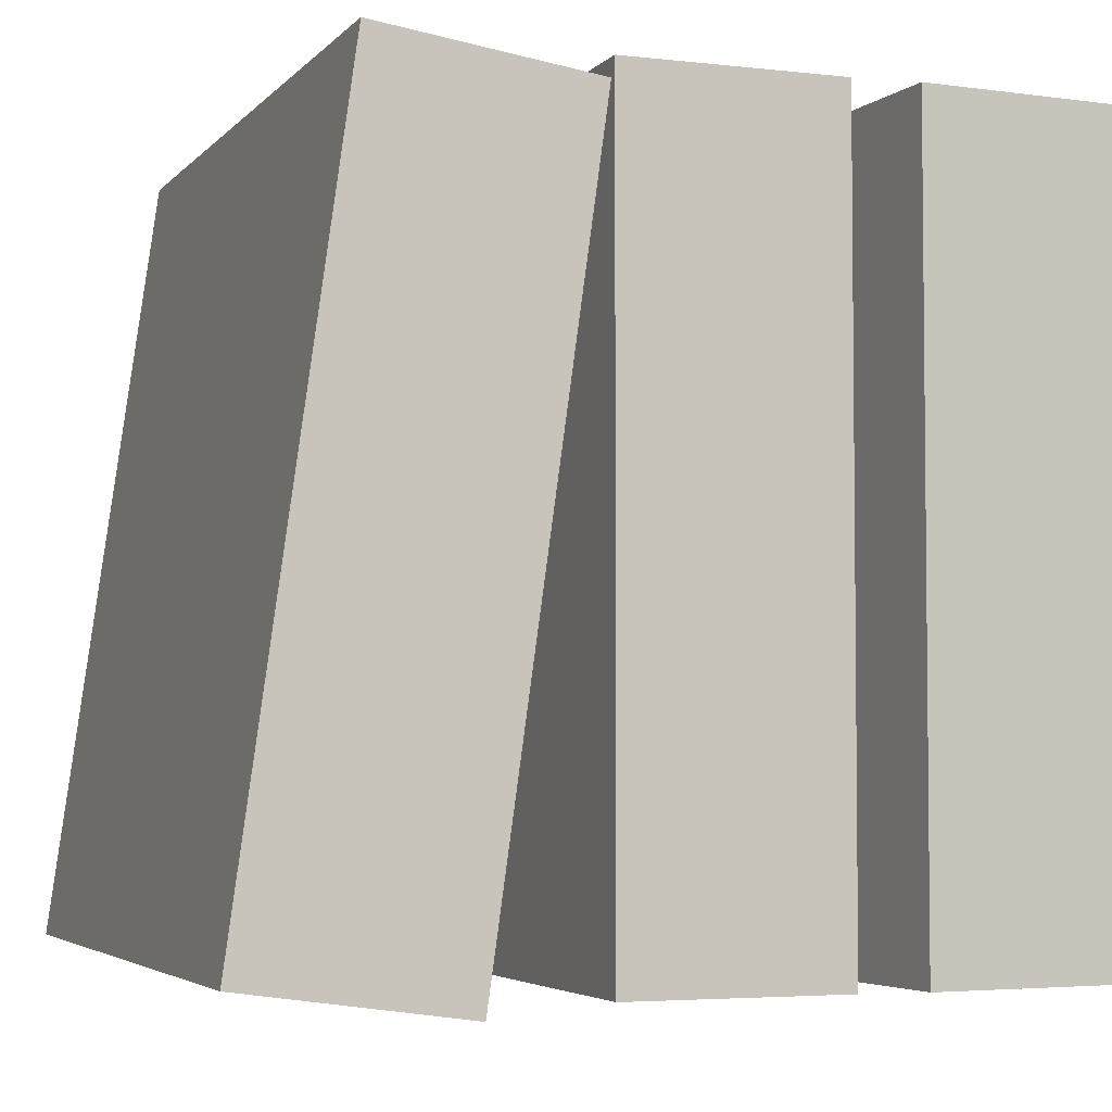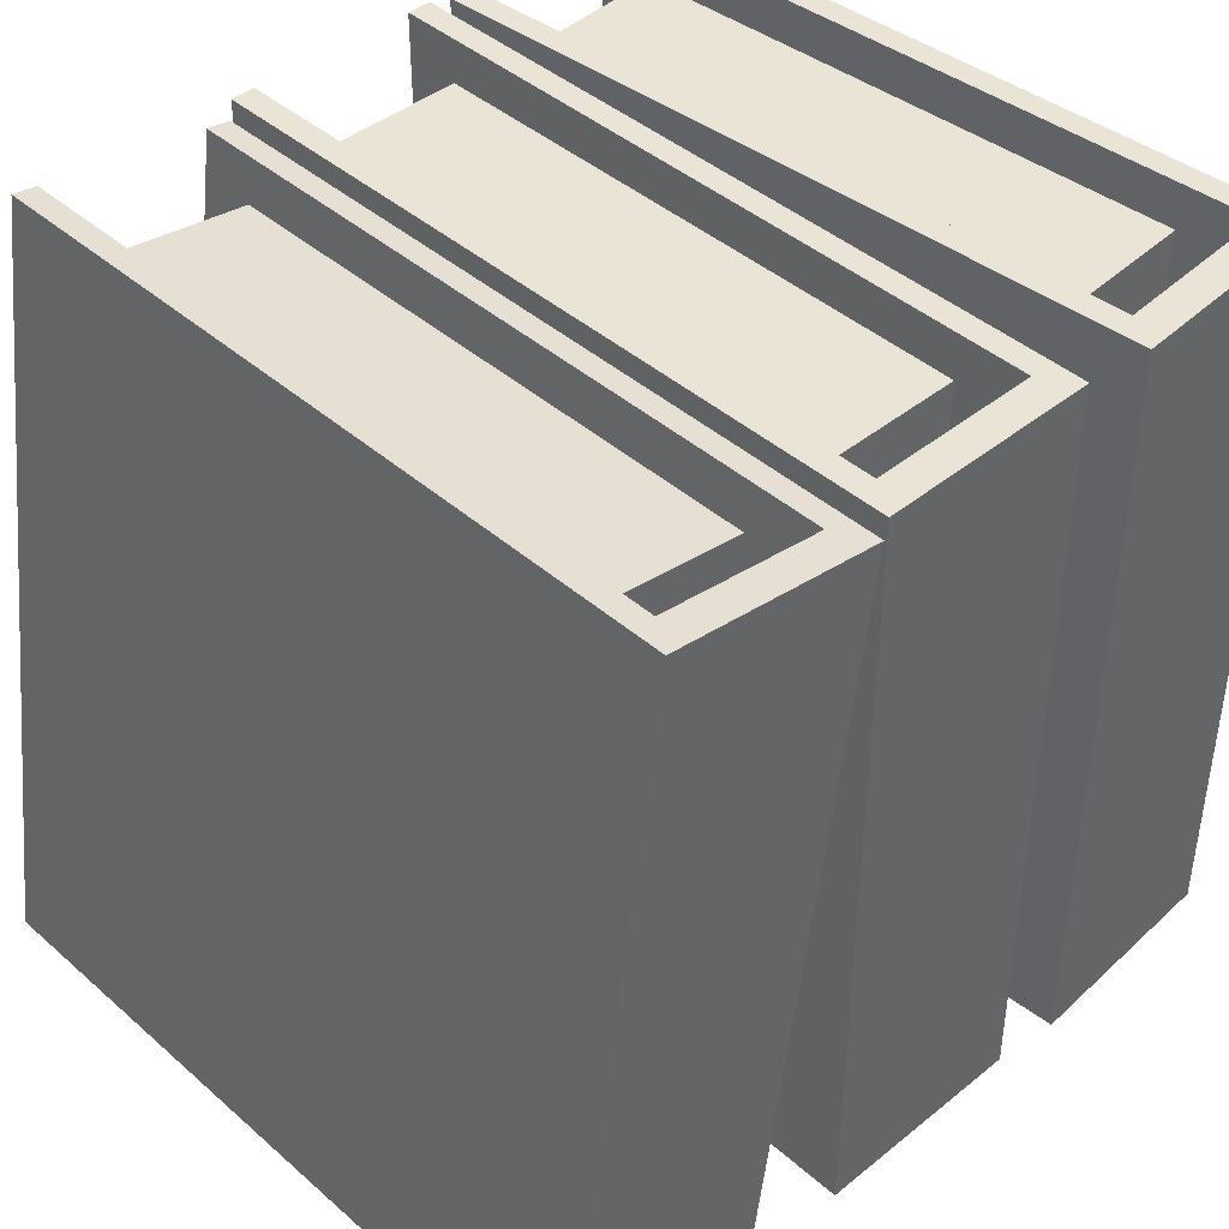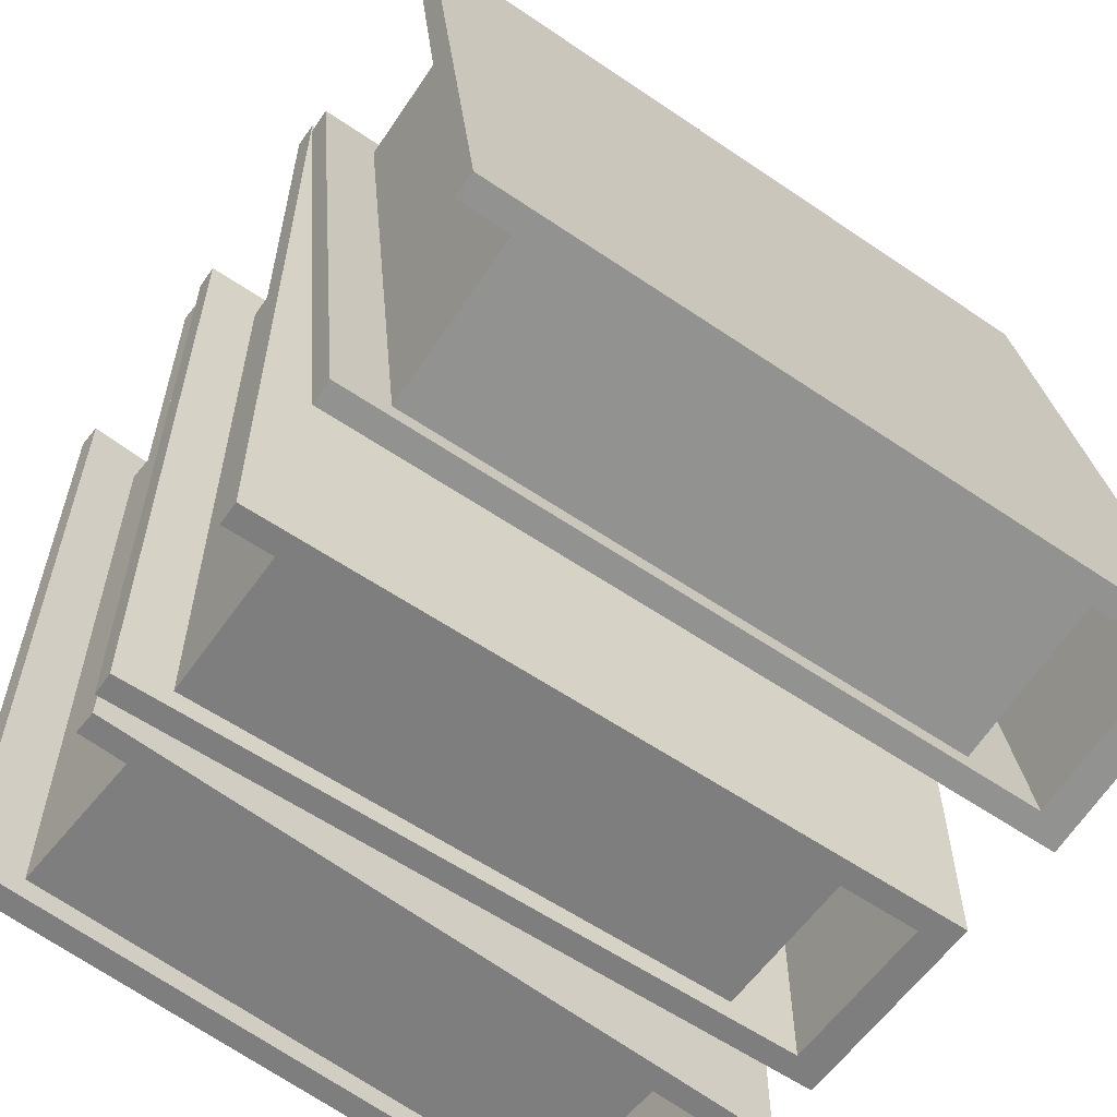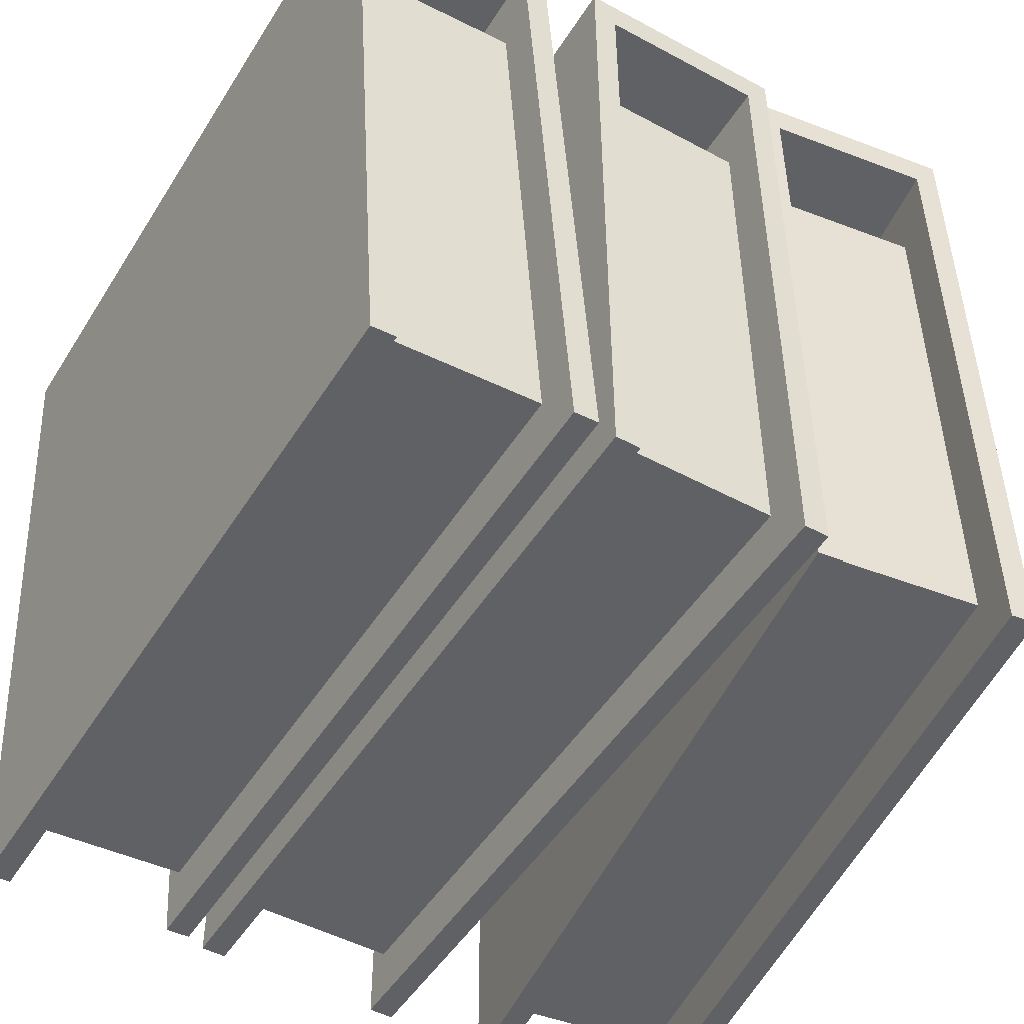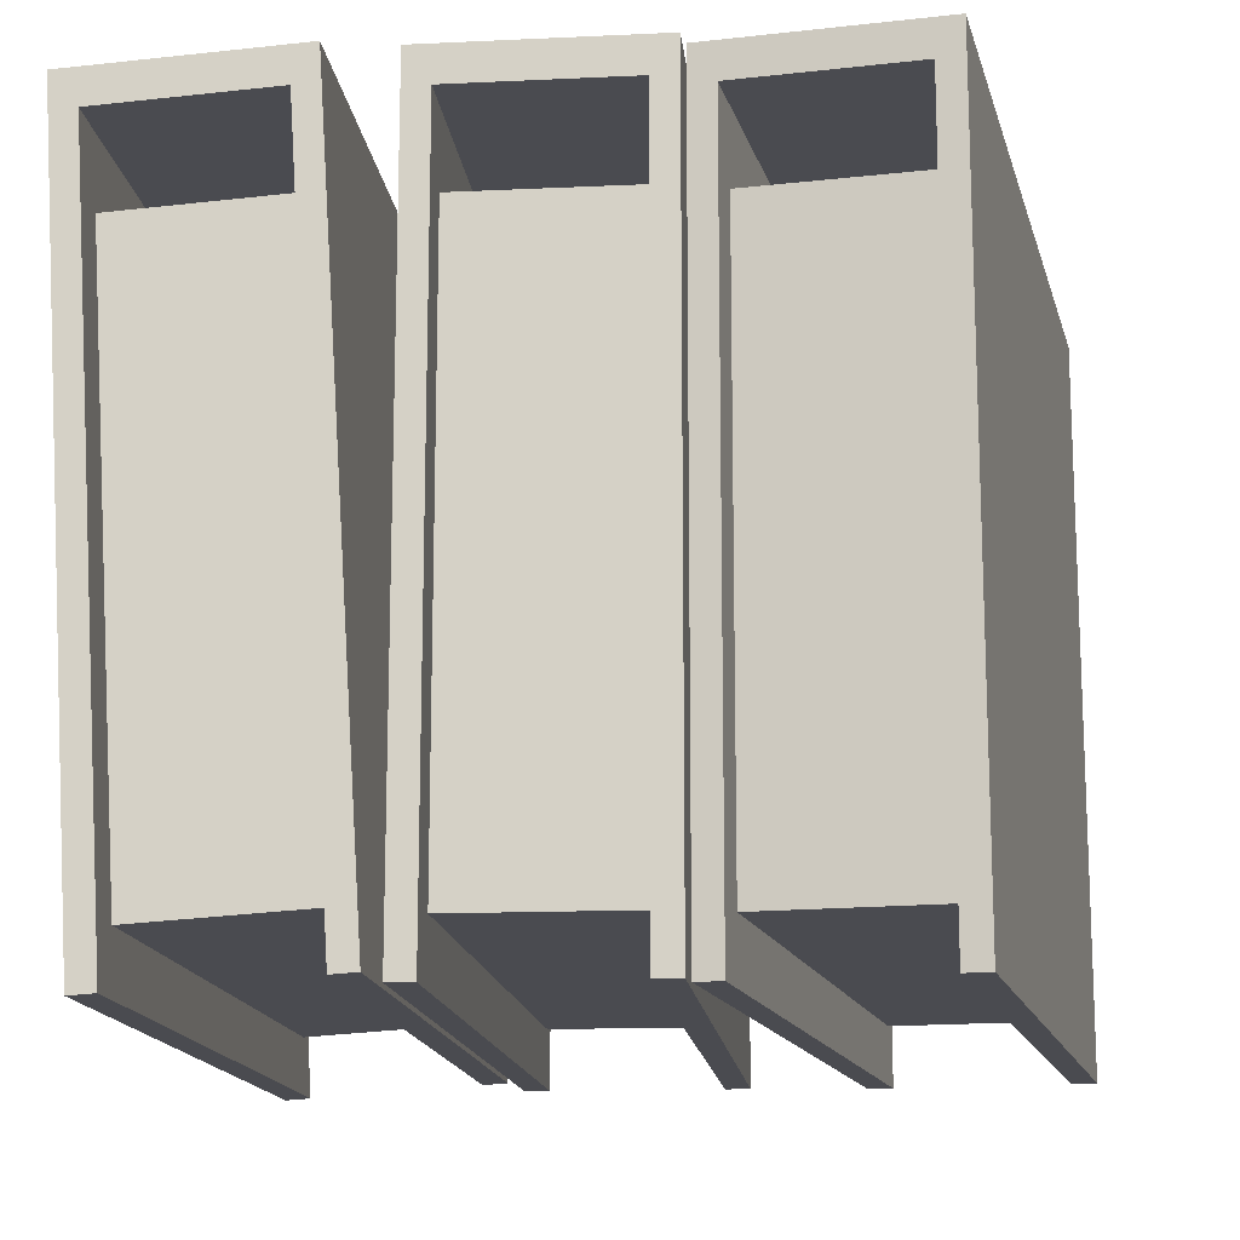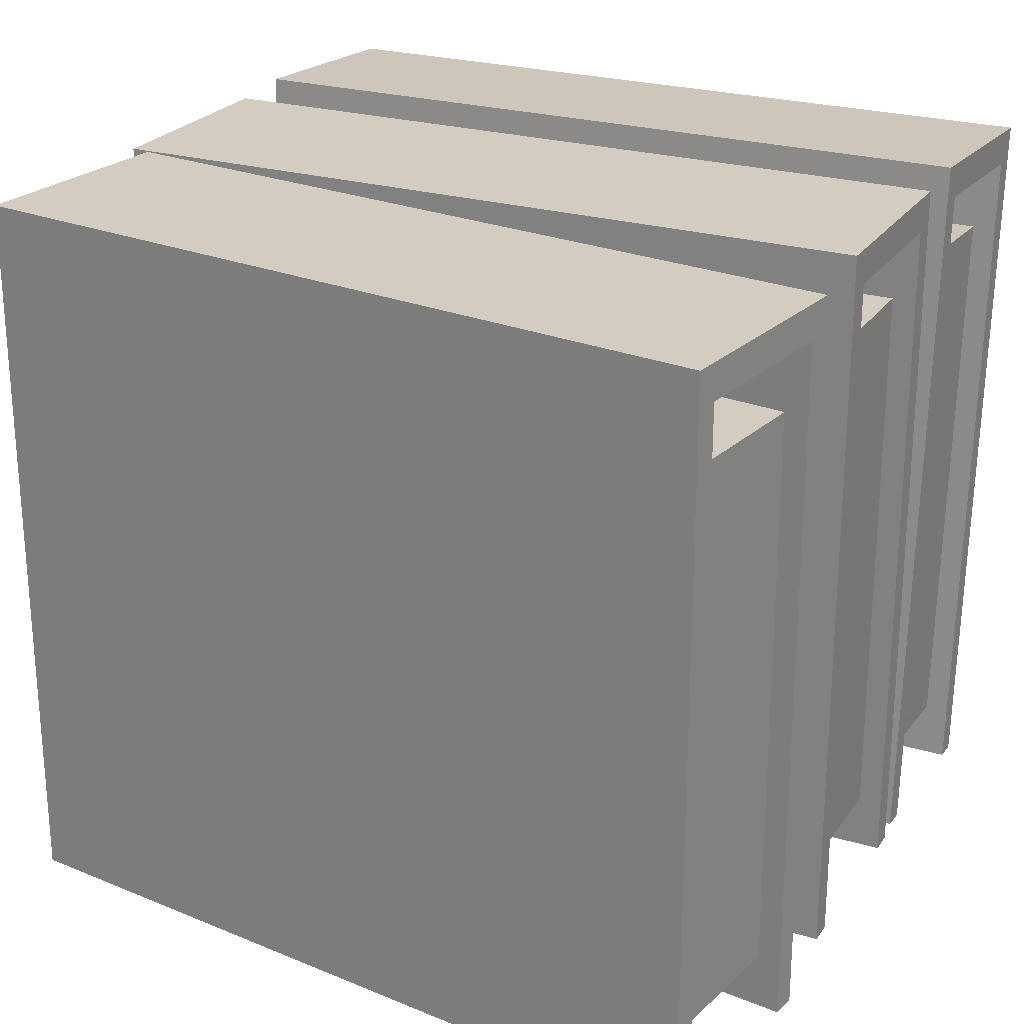
<metadata>
{"format":"obj","ext":"obj","renderer":"f3d","projection":"perspective","resolution":1024,"background":"white","views":[{"elev":-4.1,"azim":-20.7,"up":"+Y"},{"elev":42.6,"azim":-43.9,"up":"+Y"},{"elev":-59.4,"azim":-125.0,"up":"+Y"},{"elev":-49.0,"azim":149.1,"up":"+Z"},{"elev":-14.5,"azim":-174.2,"up":"+Z"},{"elev":24.4,"azim":-63.9,"up":"+Z"}]}
</metadata>
<code>
v -22.48 0.9551 18.96
v -11.3 -0.6206 18.96
v -16.86 40.85 18.96
v -5.679 39.28 18.96
v -16.86 40.85 -18.96
v -5.679 39.28 -18.96
v -22.48 0.9551 -18.96
v -11.3 -0.6206 -18.96
v -19 14.72 18.96
v -10.85 13.57 18.96
v -7.923 34.32 18.96
v -16.08 35.47 18.96
v -18.85 5.852 18.96
v -13.57 5.108 18.96
v -13.09 8.518 18.96
v -18.36 9.261 18.96
v -18.1 6.039 18.96
v -14.26 5.498 18.96
v -13.87 8.239 18.96
v -17.72 8.781 18.96
v -15.6 40.67 17.16
v -6.941 39.45 17.16
v -6.941 39.45 -18.96
v -15.6 40.67 -18.96
v -12.56 -0.4427 -18.96
v -21.22 0.7772 -18.96
v -12.56 -0.4427 17.16
v -21.22 0.7772 17.16
v -21.05 1.986 13.47
v -12.39 0.766 13.47
v -15.92 38.39 13.47
v -7.263 37.17 13.47
v -15.92 38.39 -16.02
v -7.263 37.17 -16.02
v -21.05 1.986 -16.02
v -12.39 0.766 -16.02
v -16.42 4.421 18.96
v -16.33 5.05 18.96
v -15.76 9.092 18.96
v -15.75 9.822 18.96
v 9.109 -0 19.29
v 20.38 -0 18.55
v 9.109 40.29 19.29
v 20.38 40.29 18.55
v 6.624 40.29 -18.55
v 17.89 40.29 -19.29
v 6.624 -0 -18.55
v 17.89 -0 -19.29
v 10.64 14.11 19.19
v 18.85 14.11 18.65
v 18.85 35.07 18.65
v 10.64 35.07 19.19
v 12.02 5.356 19.1
v 17.34 5.356 18.75
v 17.34 8.799 18.75
v 12.02 8.799 19.1
v 12.73 5.646 19.05
v 16.6 5.646 18.79
v 16.6 8.413 18.79
v 12.72 8.413 19.05
v 10.26 40.29 17.41
v 18.99 40.29 16.84
v 16.62 40.29 -19.2
v 7.896 40.29 -18.63
v 16.62 -0 -19.2
v 7.896 -0 -18.63
v 18.99 -0 16.84
v 10.26 -0 17.41
v 10.02 1.221 13.73
v 18.75 1.221 13.15
v 10.02 37.98 13.73
v 18.75 37.98 13.15
v 8.089 37.98 -15.7
v 16.81 37.98 -16.28
v 8.089 1.221 -15.7
v 16.81 1.221 -16.28
v 14.62 4.278 18.92
v 14.62 4.913 18.92
v 14.62 8.995 18.92
v 14.53 9.72 18.93
v -5.52 -0 18.96
v 5.775 -0 18.96
v -5.52 40.29 18.96
v 5.775 40.29 18.96
v -5.52 40.29 -18.96
v 5.775 40.29 -18.96
v -5.52 -0 -18.96
v 5.775 -0 -18.96
v -3.989 14.11 18.96
v 4.244 14.11 18.96
v 4.244 35.07 18.96
v -3.989 35.07 18.96
v -2.6 5.356 18.96
v 2.728 5.356 18.96
v 2.728 8.799 18.96
v -2.6 8.799 18.96
v -1.888 5.646 18.96
v 1.989 5.646 18.96
v 1.989 8.413 18.96
v -1.898 8.413 18.96
v -4.245 40.29 17.16
v 4.5 40.29 17.16
v 4.5 40.29 -18.96
v -4.245 40.29 -18.96
v 4.5 -0 -18.96
v -4.245 -0 -18.96
v 4.5 -0 17.16
v -4.245 -0 17.16
v -4.245 1.221 13.47
v 4.5 1.221 13.47
v -4.245 37.98 13.47
v 4.5 37.98 13.47
v -4.245 37.98 -16.02
v 4.5 37.98 -16.02
v -4.245 1.221 -16.02
v 4.5 1.221 -16.02
v 0 4.278 18.96
v 0.000641 4.913 18.96
v 0.002869 8.995 18.96
v -0.08478 9.72 18.96
f 9 10 11 12
f 2 8 6 4
f 7 1 3 5
f 17 38 39 20
f 2 4 11 10
f 4 3 12 11
f 3 1 9 12
f 1 37 13
f 2 10 15 14
f 10 9 40
f 9 1 13 16
f 13 37 38 17
f 14 15 19 18
f 39 40 16 20
f 16 13 17 20
f 3 4 22 21
f 4 6 23 22
f 5 3 21 24
f 6 8 25 23
f 7 5 24 26
f 8 2 27 25
f 2 1 28 27
f 1 7 26 28
f 28 26 24 21
f 27 28 21 22
f 25 27 22 23
f 31 32 34 33
f 33 34 36 35
f 35 36 30 29
f 29 30 32 31
f 38 37 14 18
f 39 38 18 19
f 15 40 39 19
f 40 9 16
f 10 40 15
f 37 2 14
f 1 2 37
f 49 50 51 52
f 42 48 46 44
f 47 41 43 45
f 57 78 79 60
f 42 44 51 50
f 44 43 52 51
f 43 41 49 52
f 41 77 53
f 42 50 55 54
f 50 49 80
f 49 41 53 56
f 53 77 78 57
f 54 55 59 58
f 79 80 56 60
f 56 53 57 60
f 43 44 62 61
f 44 46 63 62
f 45 43 61 64
f 46 48 65 63
f 47 45 64 66
f 48 42 67 65
f 42 41 68 67
f 41 47 66 68
f 68 66 64 61
f 67 68 61 62
f 65 67 62 63
f 71 72 74 73
f 73 74 76 75
f 75 76 70 69
f 69 70 72 71
f 78 77 54 58
f 79 78 58 59
f 55 80 79 59
f 80 49 56
f 50 80 55
f 77 42 54
f 41 42 77
f 89 90 91 92
f 82 88 86 84
f 87 81 83 85
f 97 118 119 100
f 82 84 91 90
f 84 83 92 91
f 83 81 89 92
f 81 117 93
f 82 90 95 94
f 90 89 120
f 89 81 93 96
f 93 117 118 97
f 94 95 99 98
f 119 120 96 100
f 96 93 97 100
f 83 84 102 101
f 84 86 103 102
f 85 83 101 104
f 86 88 105 103
f 87 85 104 106
f 88 82 107 105
f 82 81 108 107
f 81 87 106 108
f 108 106 104 101
f 107 108 101 102
f 105 107 102 103
f 111 112 114 113
f 113 114 116 115
f 115 116 110 109
f 109 110 112 111
f 118 117 94 98
f 119 118 98 99
f 95 120 119 99
f 120 89 96
f 90 120 95
f 117 82 94
f 81 82 117

</code>
